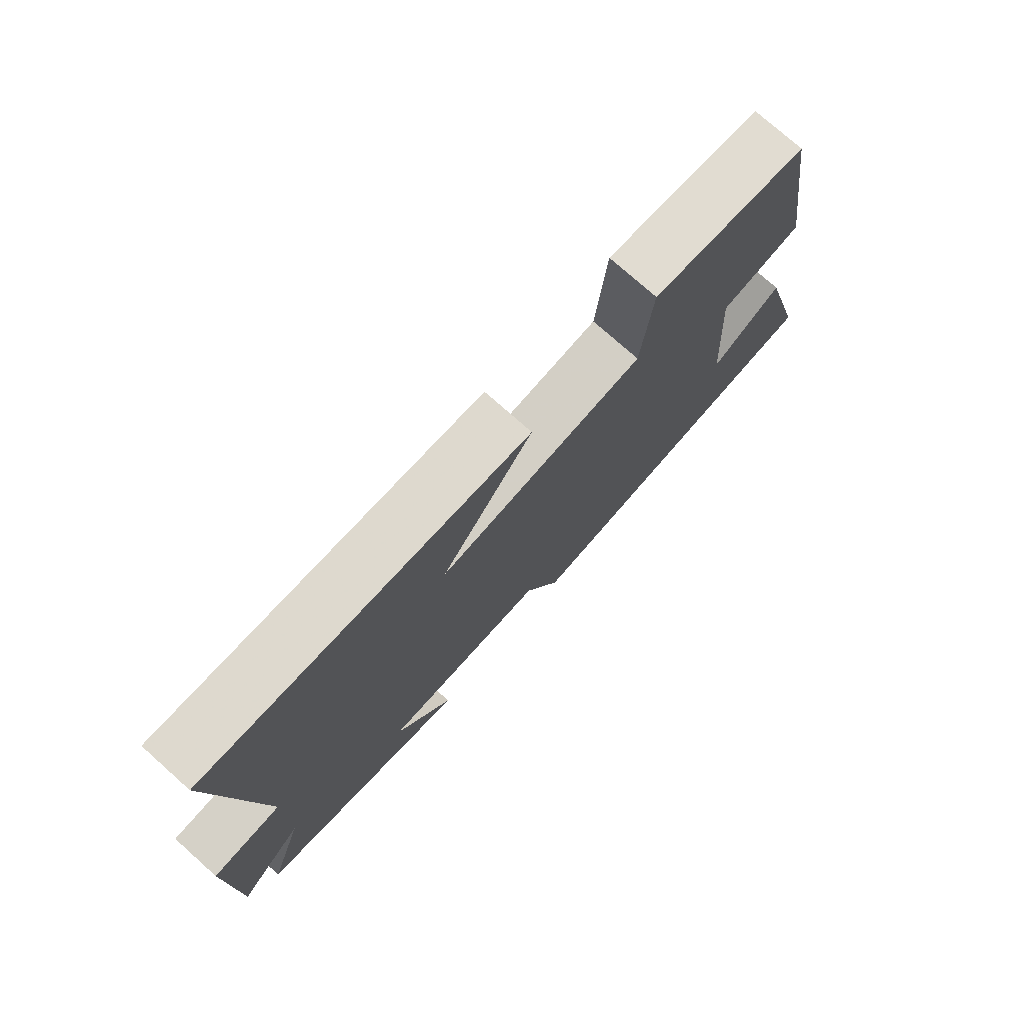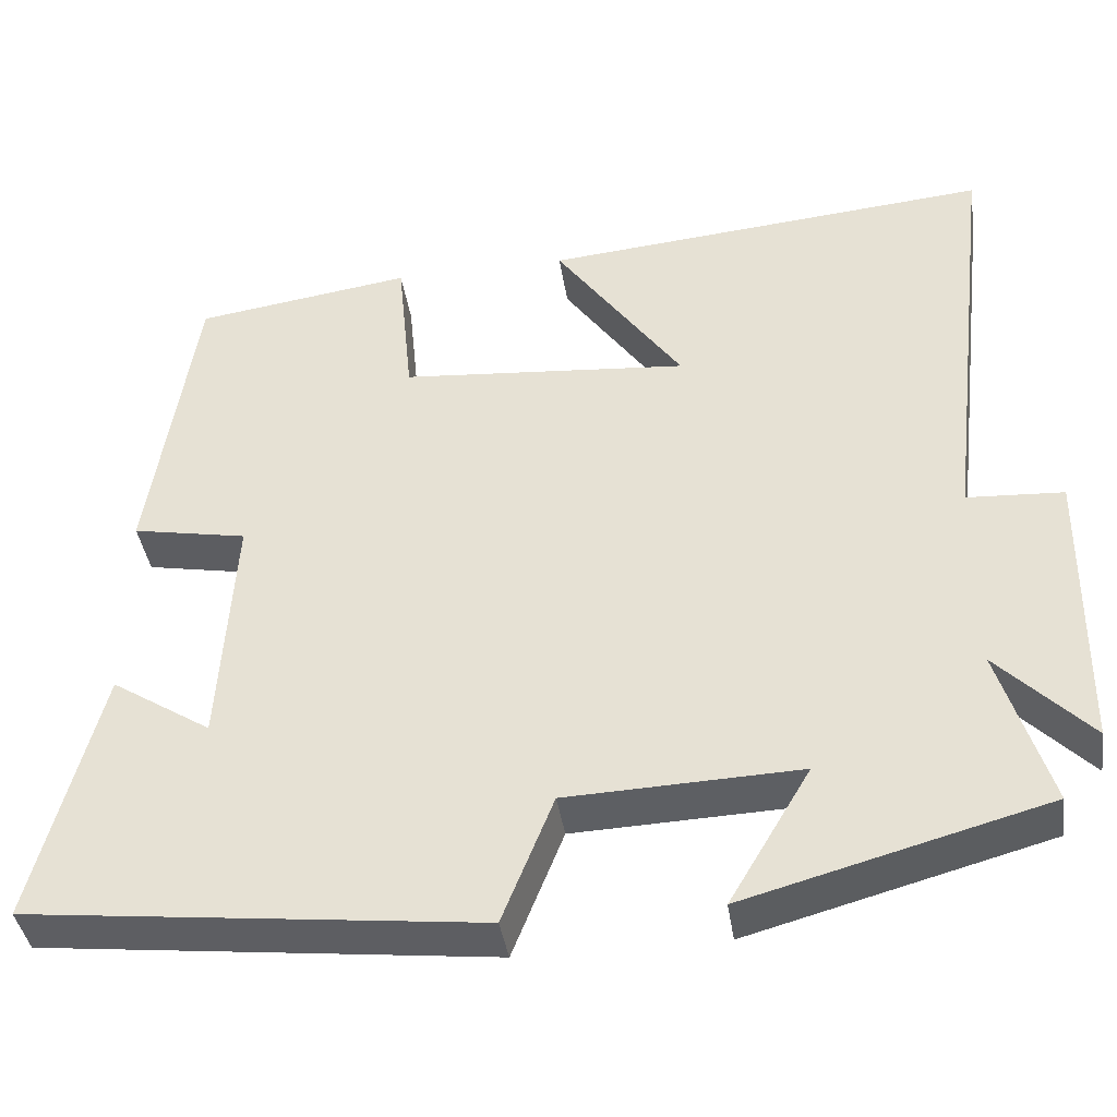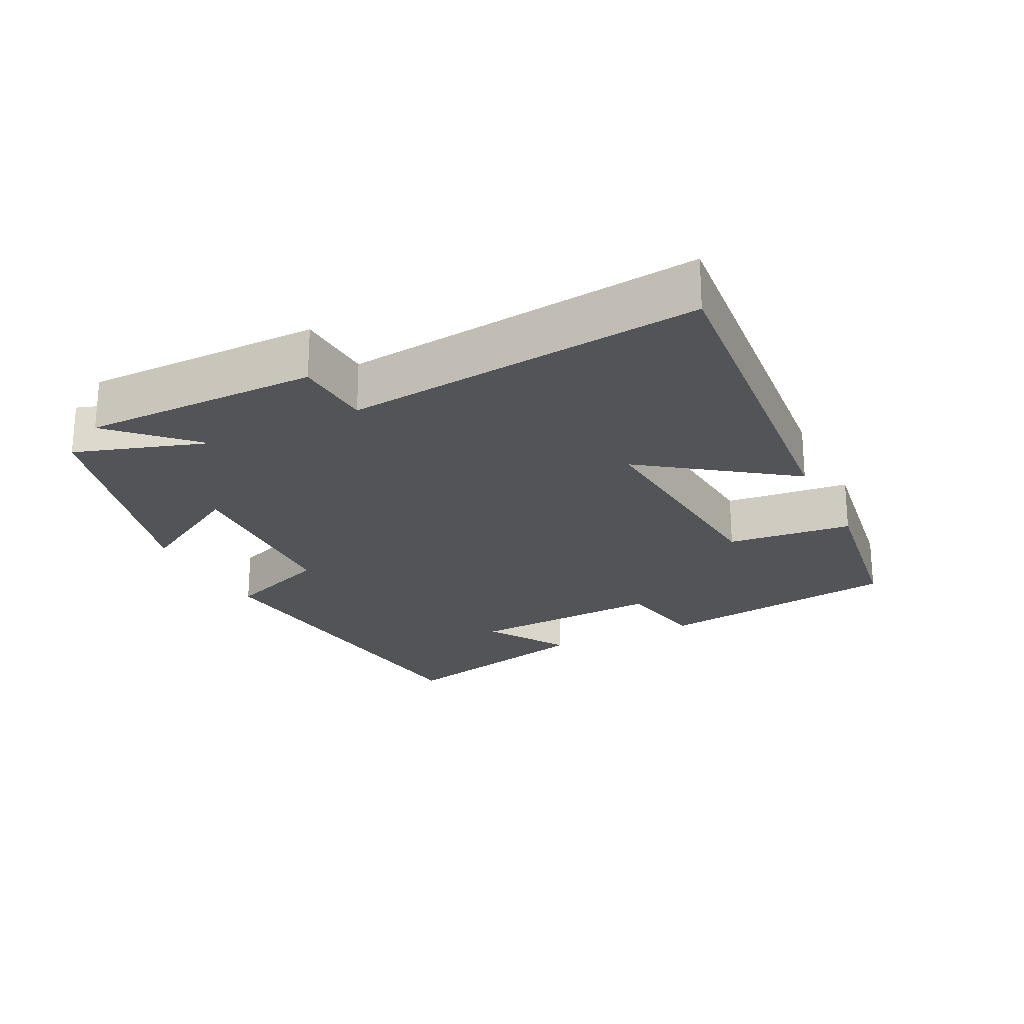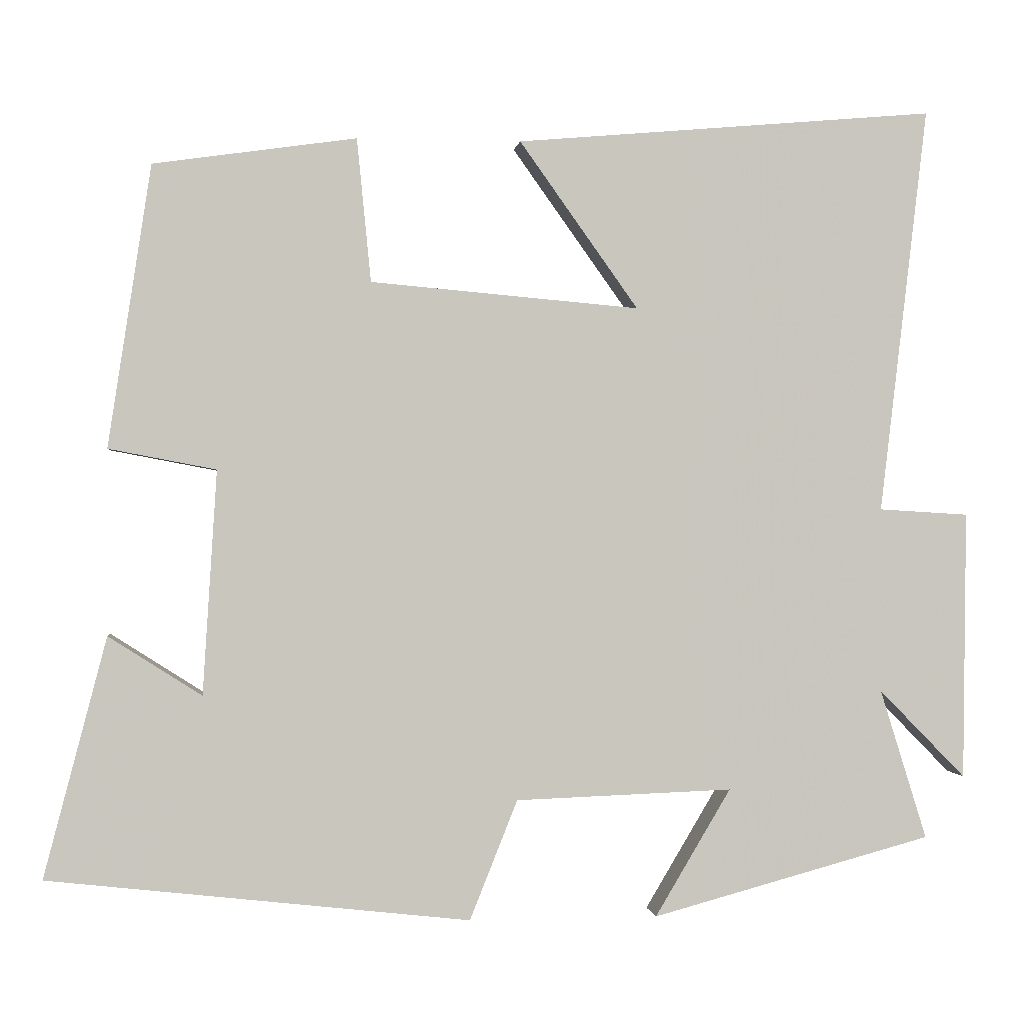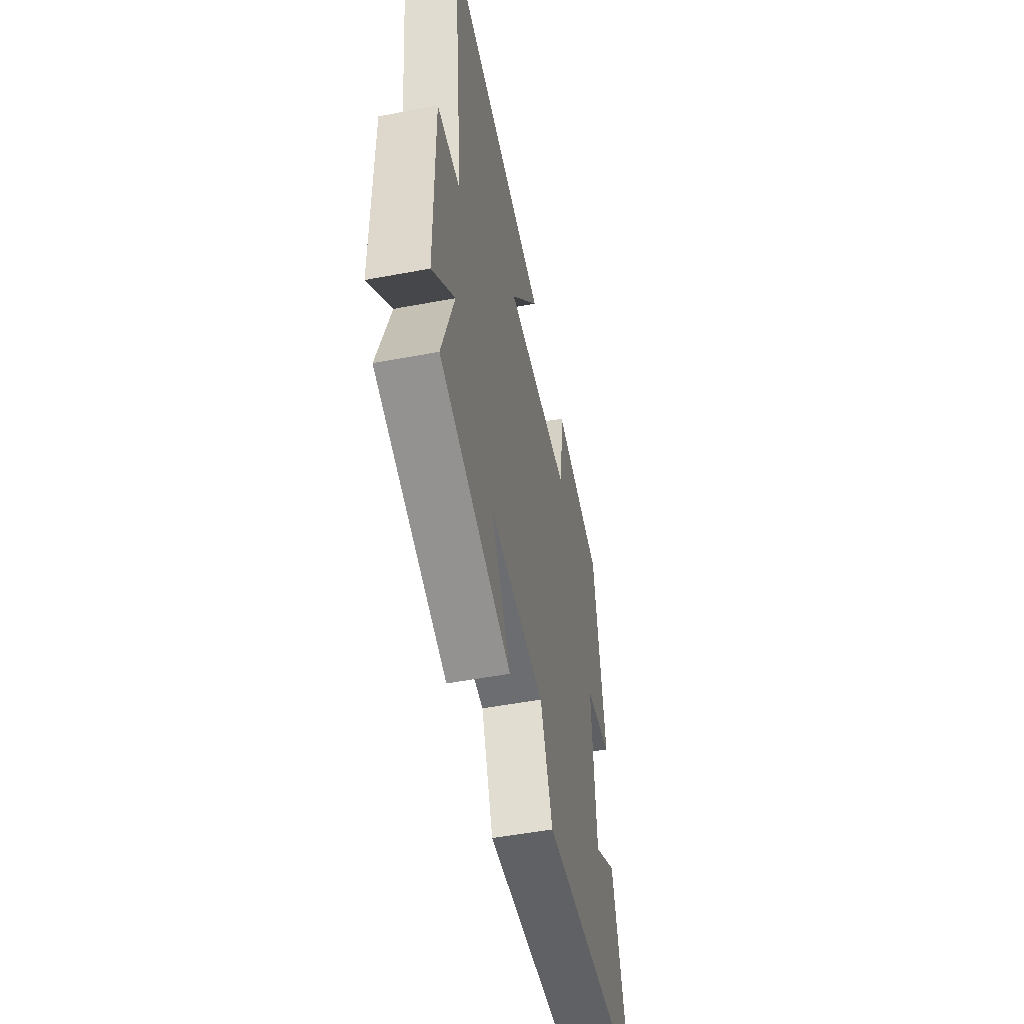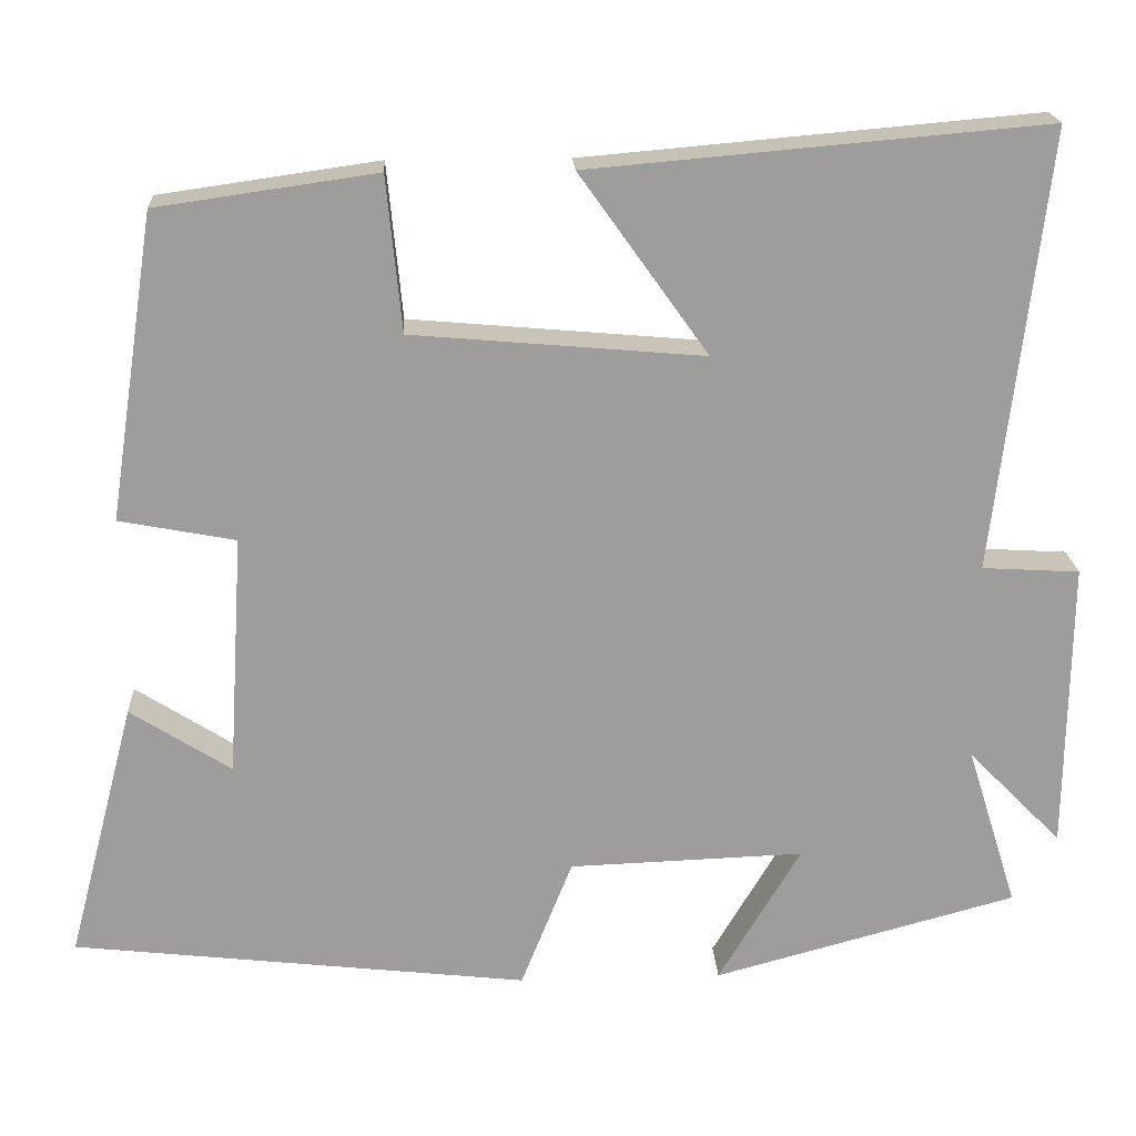
<metadata>
{"format":"obj","ext":"obj","renderer":"f3d","projection":"perspective","resolution":1024,"background":"white","views":[{"elev":76.0,"azim":-48.3,"up":"+Z"},{"elev":-40.1,"azim":-171.5,"up":"+Z"},{"elev":-22.9,"azim":-63.9,"up":"+Y"},{"elev":-0.1,"azim":173.1,"up":"+Z"},{"elev":-52.1,"azim":-78.5,"up":"+Z"},{"elev":19.8,"azim":177.0,"up":"+Z"}]}
</metadata>
<code>
v -0.561 0.07 0.547
v -0.024 0.07 0.5
v -0.176 0.07 0.287
v 0.168 0.07 0.317
v 0.186 0.07 0.5
v 0.445 0.07 0.463
v 0.5 0.07 0.103
v 0.363 0.07 0.077
v 0.381 0.07 -0.209
v 0.5 0.07 -0.133
v 0.58 0.07 -0.439
v 0.041 0.07 -0.5
v -0.02 0.07 -0.347
v -0.298 0.07 -0.337
v -0.201 0.07 -0.5
v -0.56 0.07 -0.403
v -0.5 0.07 -0.211
v -0.611 0.07 -0.324
v -0.615 0.07 0.02
v -0.5 0.07 0.027
v -0.561 0 0.547
v -0.024 0 0.5
v -0.176 0 0.287
v 0.168 0 0.317
v 0.186 0 0.5
v 0.445 0 0.463
v 0.5 0 0.103
v 0.363 0 0.077
v 0.381 0 -0.209
v 0.5 0 -0.133
v 0.58 0 -0.439
v 0.041 0 -0.5
v -0.02 0 -0.347
v -0.298 0 -0.337
v -0.201 0 -0.5
v -0.56 0 -0.403
v -0.5 0 -0.211
v -0.611 0 -0.324
v -0.615 0 0.02
v -0.5 0 0.027
f 17 18 19 20
f 14 15 16 17
f 13 14 17 20
f 11 12 13
f 9 10 11
f 13 20 1
f 11 13 1
f 9 11 1
f 6 7 8
f 5 6 8
f 4 5 8
f 3 4 8 9
f 1 2 3
f 1 3 9
f 40 39 38 37
f 37 36 35 34
f 40 37 34 33
f 33 32 31
f 31 30 29
f 21 40 33
f 21 33 31
f 21 31 29
f 28 27 26
f 28 26 25
f 28 25 24
f 29 28 24 23
f 23 22 21
f 29 23 21
f 1 21 22 2
f 2 22 23 3
f 3 23 24 4
f 4 24 25 5
f 5 25 26 6
f 6 26 27 7
f 7 27 28 8
f 8 28 29 9
f 9 29 30 10
f 10 30 31 11
f 11 31 32 12
f 12 32 33 13
f 13 33 34 14
f 14 34 35 15
f 15 35 36 16
f 16 36 37 17
f 17 37 38 18
f 18 38 39 19
f 19 39 40 20
f 20 40 21 1

</code>
